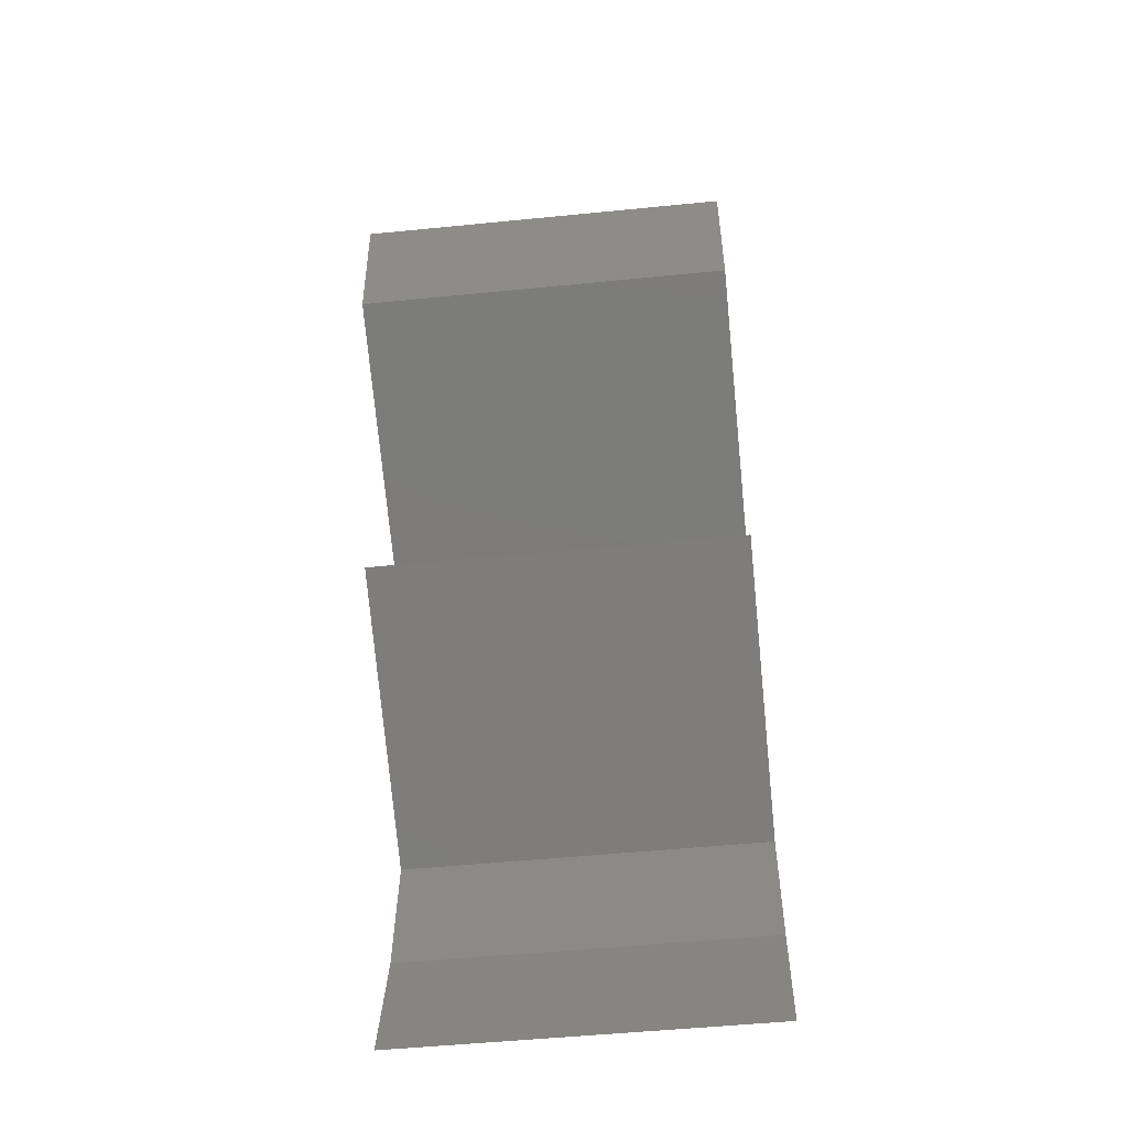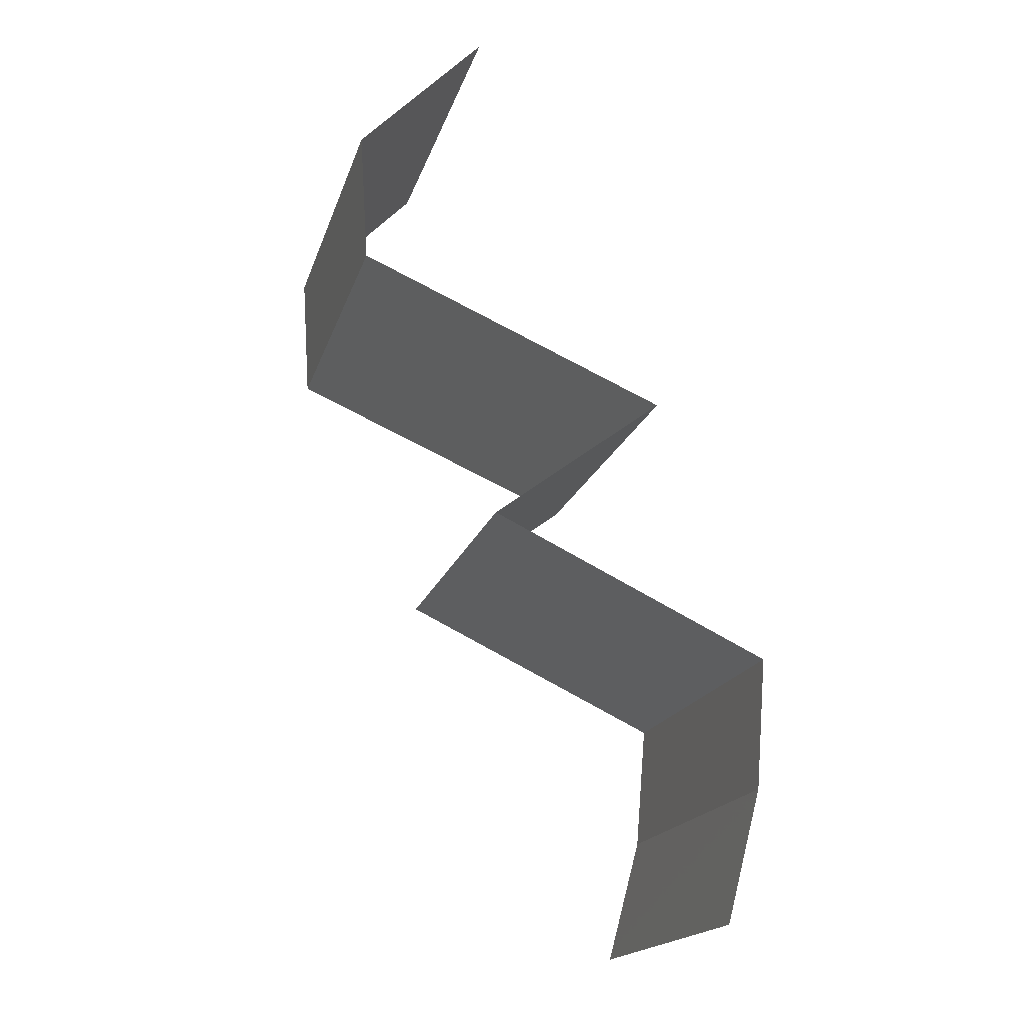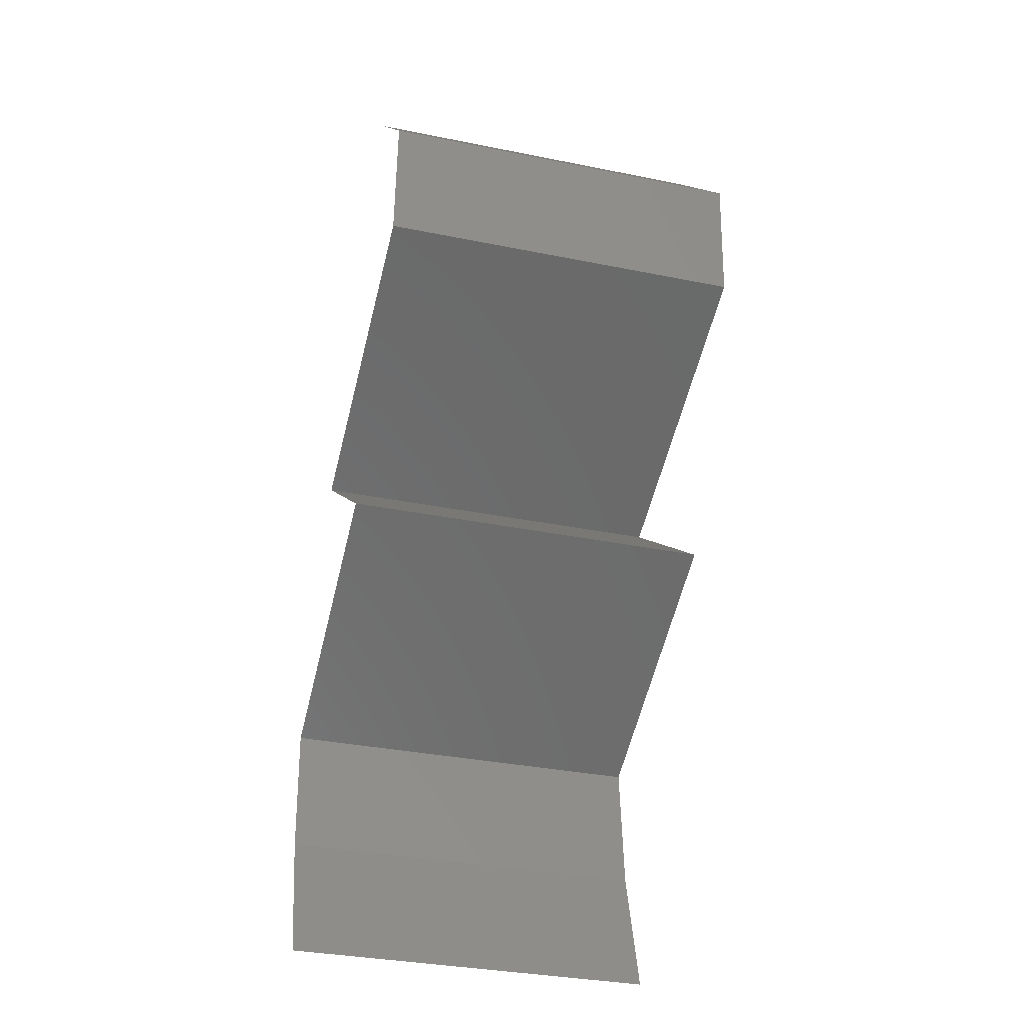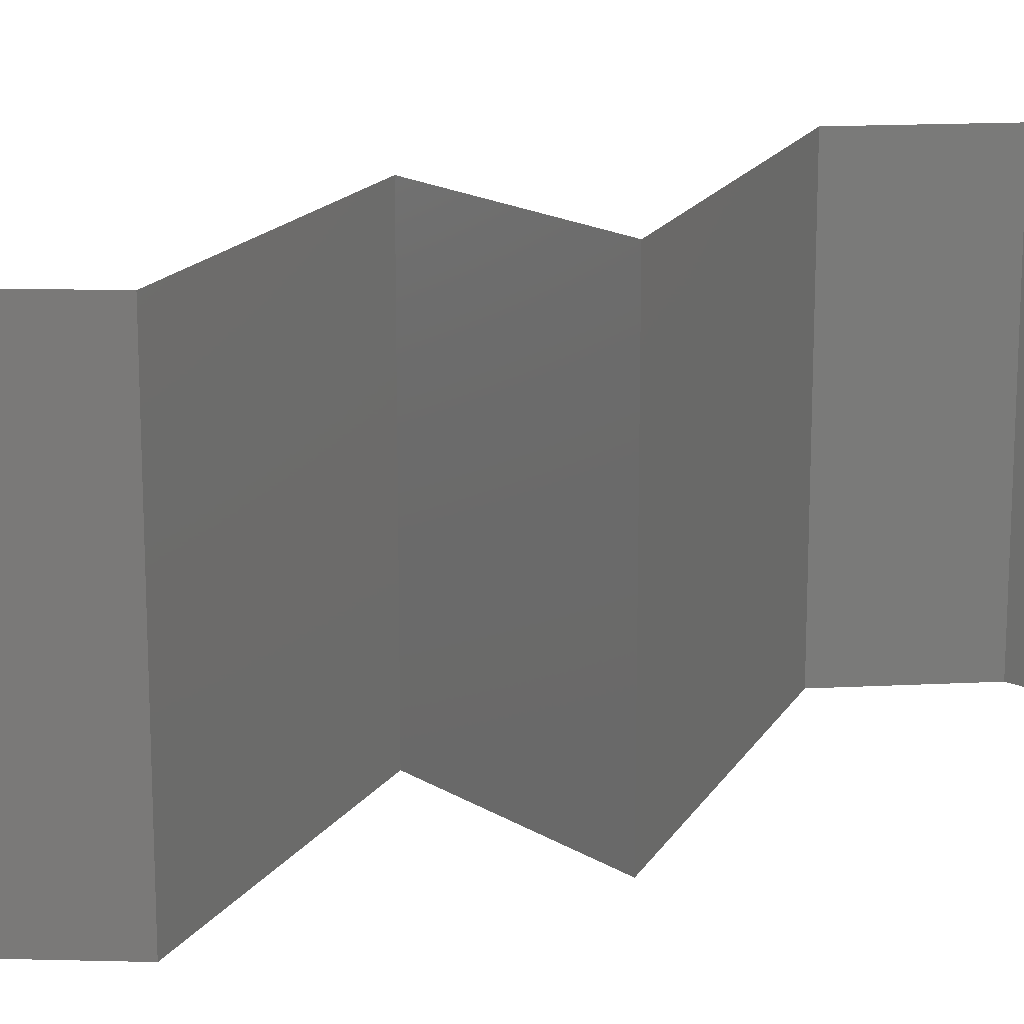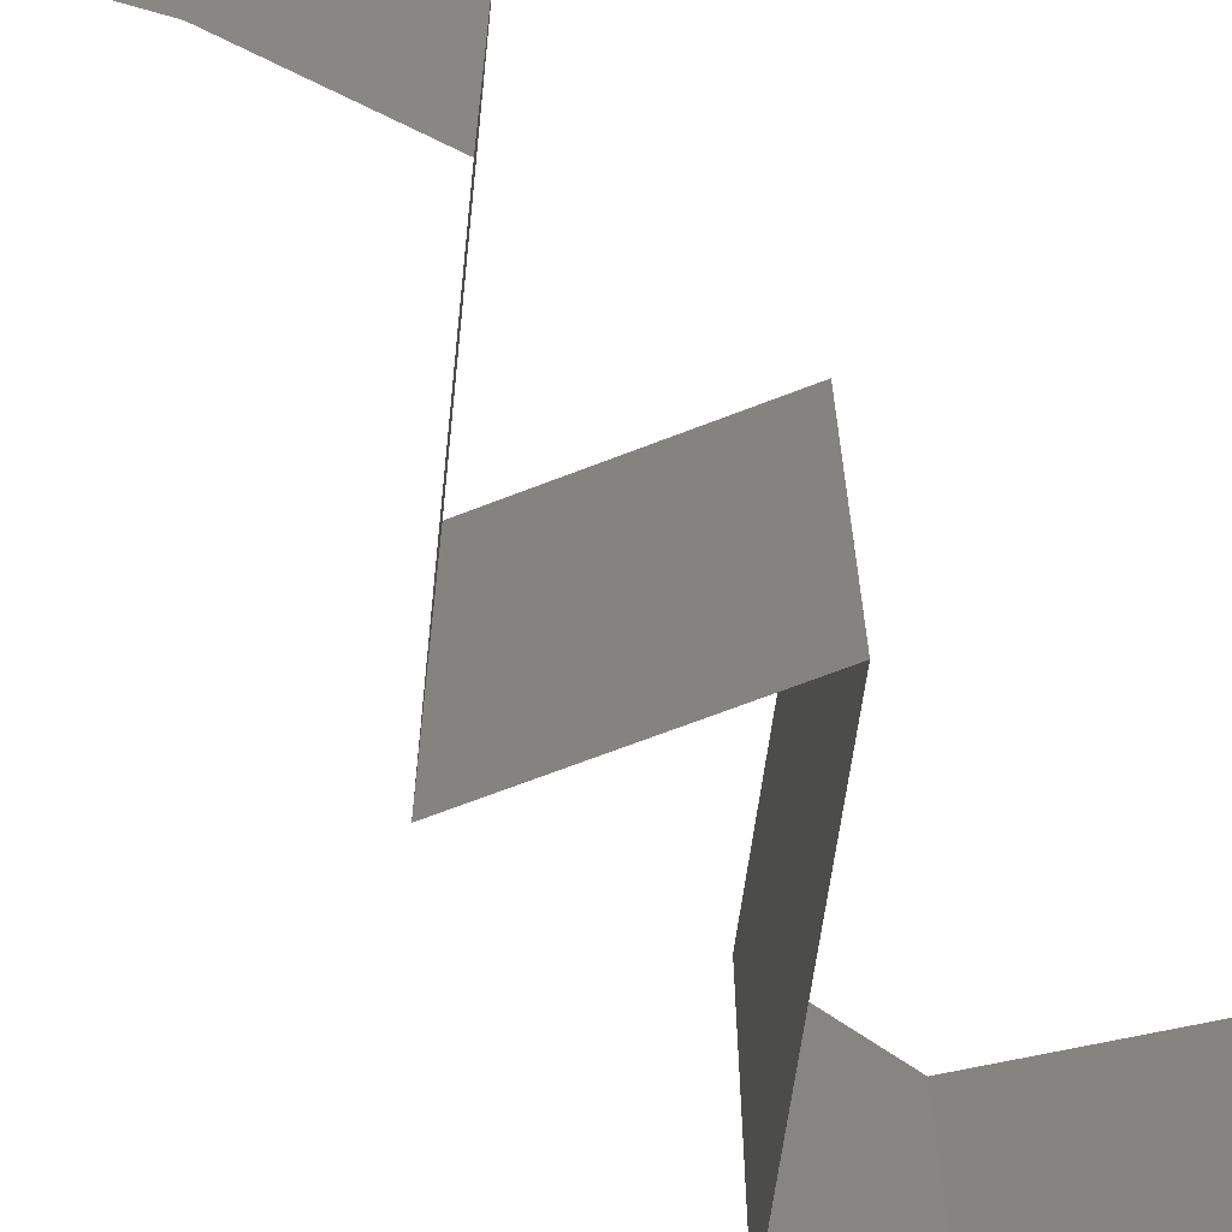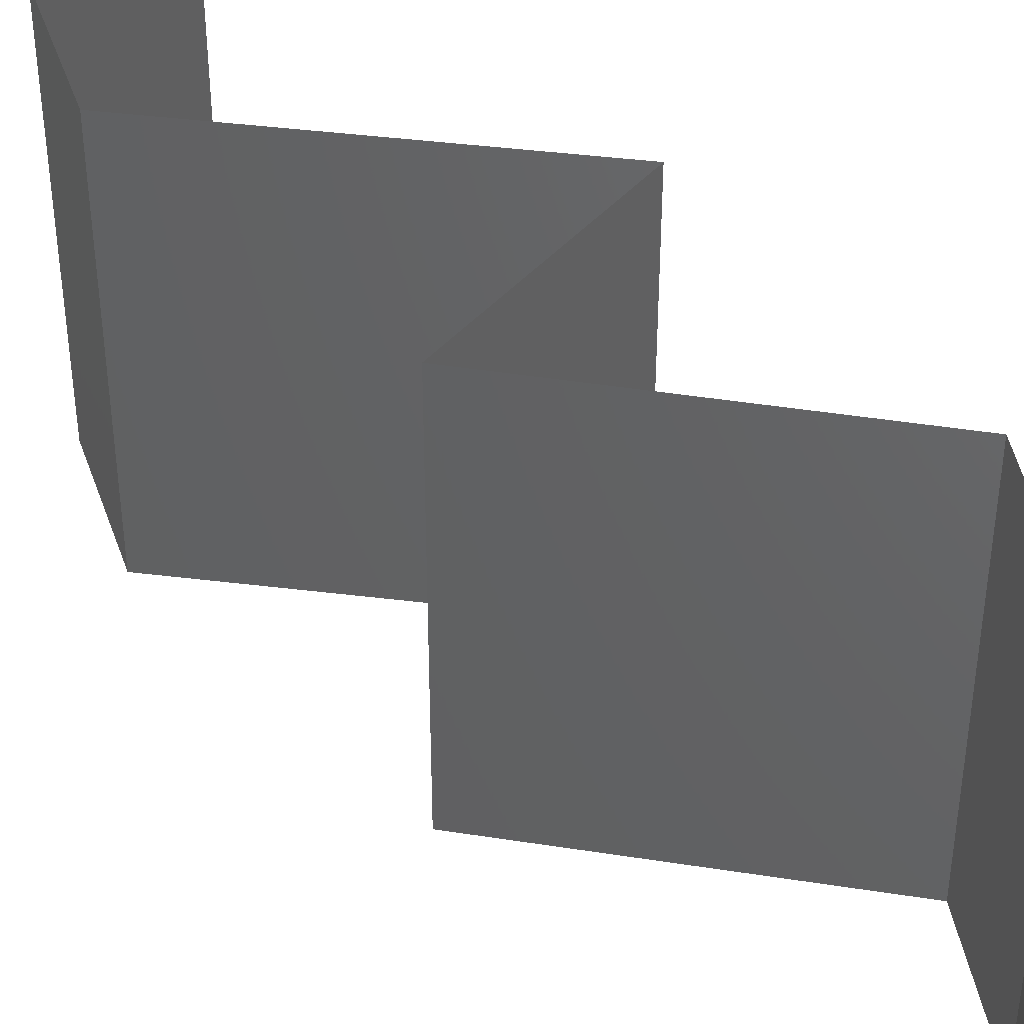
<metadata>
{"format":"stl","ext":"stl","renderer":"f3d","projection":"perspective","resolution":1024,"background":"white","views":[{"elev":-52.4,"azim":-83.9,"up":"+Y"},{"elev":-18.5,"azim":-15.1,"up":"+Y"},{"elev":-34.1,"azim":-105.3,"up":"+Y"},{"elev":17.2,"azim":88.0,"up":"+Z"},{"elev":-67.5,"azim":58.8,"up":"+Z"},{"elev":43.5,"azim":-14.8,"up":"+Z"}]}
</metadata>
<code>
# stl→obj: 45 verts, 66 faces
v 0.03206 0.05692 0.02
v 0.03206 0.05692 0.01
v 0.02867 0.05336 0.015
v 0.02528 0.0498 0
v 0.02528 0.0498 0.01
v 0.02867 0.05336 0.005
v 0.03206 0.05692 0
v 0.02528 0.0498 0.02
v 0.02574 0.04269 0.01
v 0.02551 0.04625 0.015
v 0.02551 0.04625 0.005
v 0.02574 0.04269 0
v 0.02574 0.04269 0.02
v 0.03408 0.03913 0
v 0.03267 0.03973 0.007722
v 0.04242 0.03557 0.01
v 0.04242 0.03557 0.02
v 0.03625 0.03821 0.01332
v 0.03408 0.03913 0.02
v 0.04242 0.03557 0
v 0.03807 0.03743 0.005249
v 0.03086 0.04051 0.01424
v 0.03313 0.02846 0
v 0.03778 0.03202 0.005729
v 0.03313 0.02846 0.02
v 0.03778 0.03202 0.01405
v 0.03313 0.02846 0.01
v 0.04065 0.0249 0
v 0.04816 0.02134 0
v 0.04003 0.0252 0.007886
v 0.04816 0.02134 0.01
v 0.04816 0.02134 0.02
v 0.04294 0.02382 0.01426
v 0.03795 0.02618 0.01433
v 0.04065 0.0249 0.02
v 0.04755 0.01423 0.01
v 0.04786 0.01779 0.005
v 0.04786 0.01779 0.015
v 0.04755 0.01423 0
v 0.04755 0.01423 0.02
v 0.04563 0.007115 0
v 0.04659 0.01067 0.005
v 0.04563 0.007115 0.01
v 0.04659 0.01067 0.015
v 0.04563 0.007115 0.02
f 1 2 3
f 4 5 6
f 2 7 6
f 5 8 3
f 5 2 6
f 2 5 3
f 8 1 3
f 7 4 6
f 5 9 10
f 9 5 11
f 4 12 11
f 13 8 10
f 5 4 11
f 8 5 10
f 12 9 11
f 9 13 10
f 12 14 15
f 9 12 15
f 16 17 18
f 17 19 18
f 20 16 21
f 13 9 22
f 14 20 21
f 19 13 22
f 16 18 21
f 18 15 21
f 22 9 15
f 15 14 21
f 22 15 18
f 19 22 18
f 20 23 24
f 25 17 26
f 17 16 26
f 23 27 24
f 16 24 26
f 24 27 26
f 16 20 24
f 27 25 26
f 28 29 30
f 29 31 30
f 23 28 30
f 27 23 30
f 31 32 33
f 25 27 34
f 32 35 33
f 30 31 33
f 35 25 34
f 34 27 30
f 34 30 33
f 35 34 33
f 36 31 37
f 31 36 38
f 29 39 37
f 40 32 38
f 31 29 37
f 32 31 38
f 39 36 37
f 36 40 38
f 39 41 42
f 36 43 44
f 45 40 44
f 43 36 42
f 36 39 42
f 40 36 44
f 41 43 42
f 43 45 44

</code>
